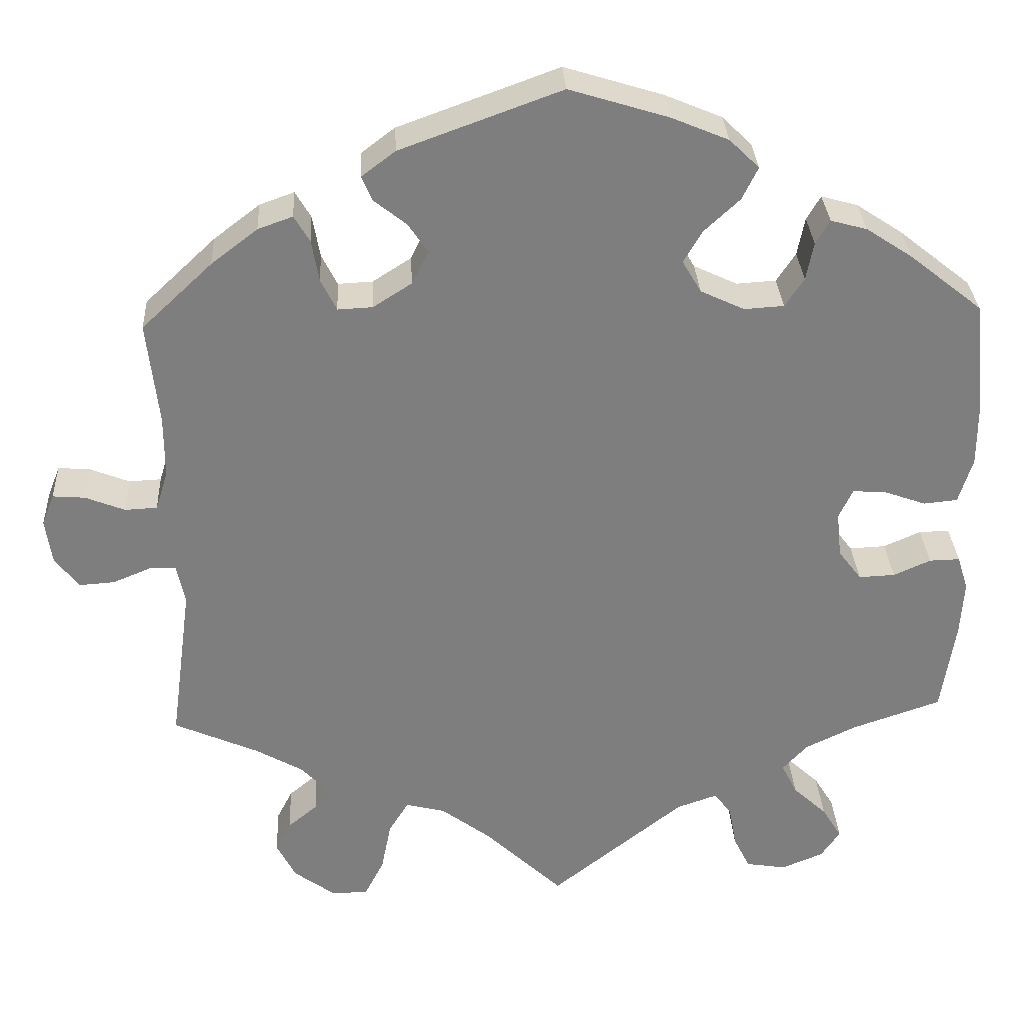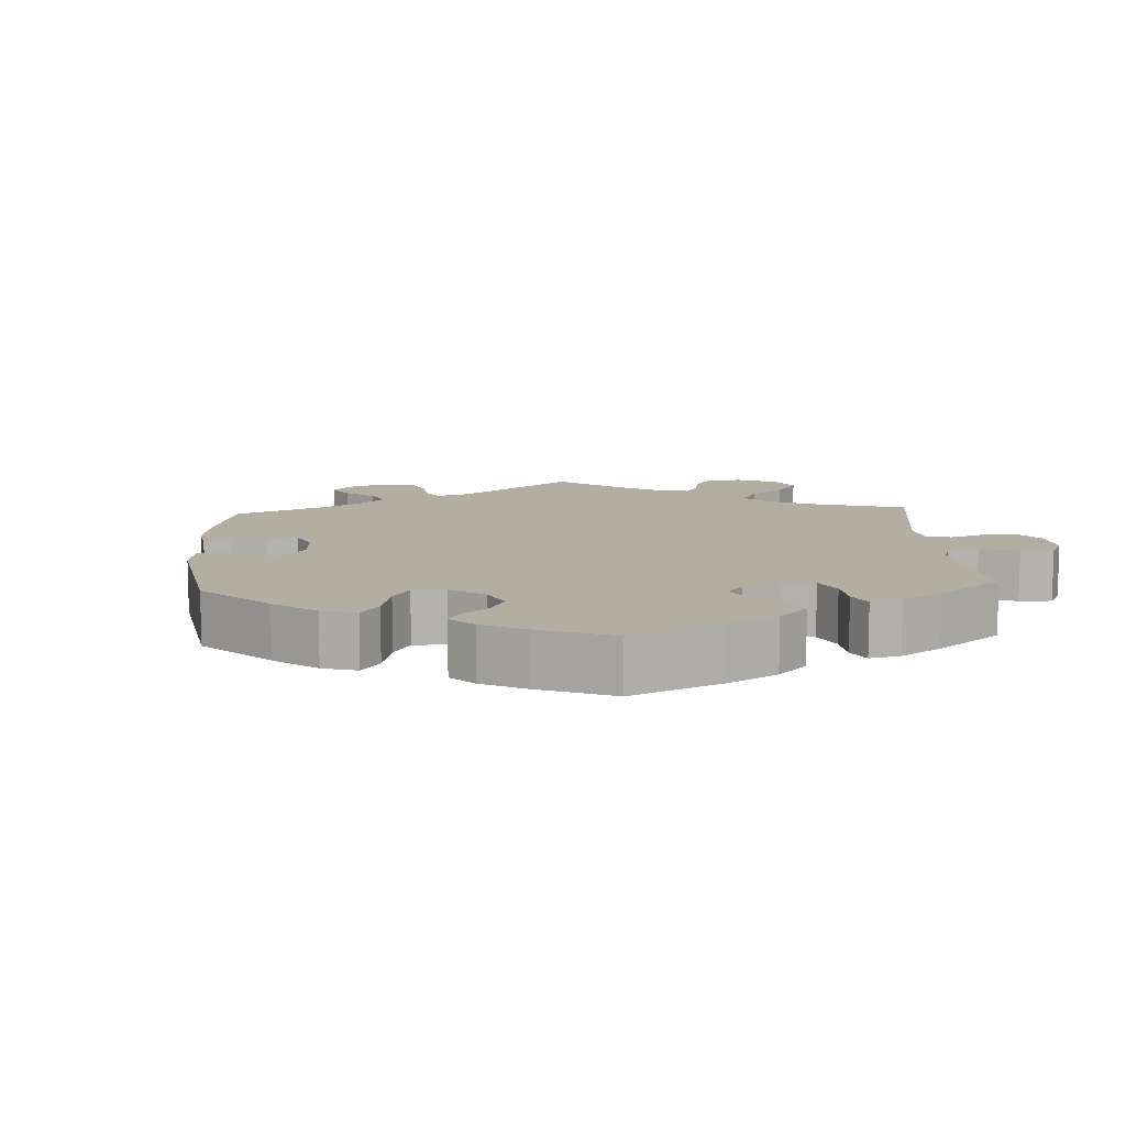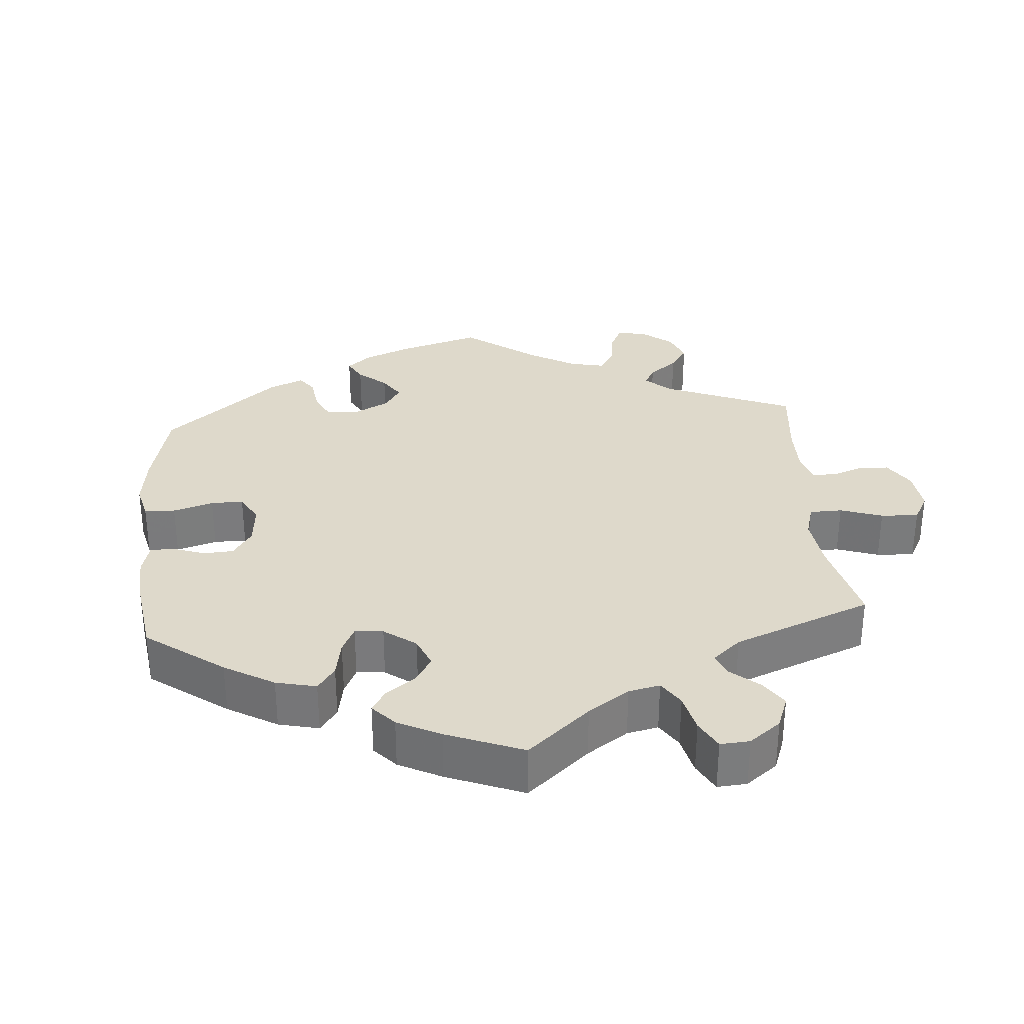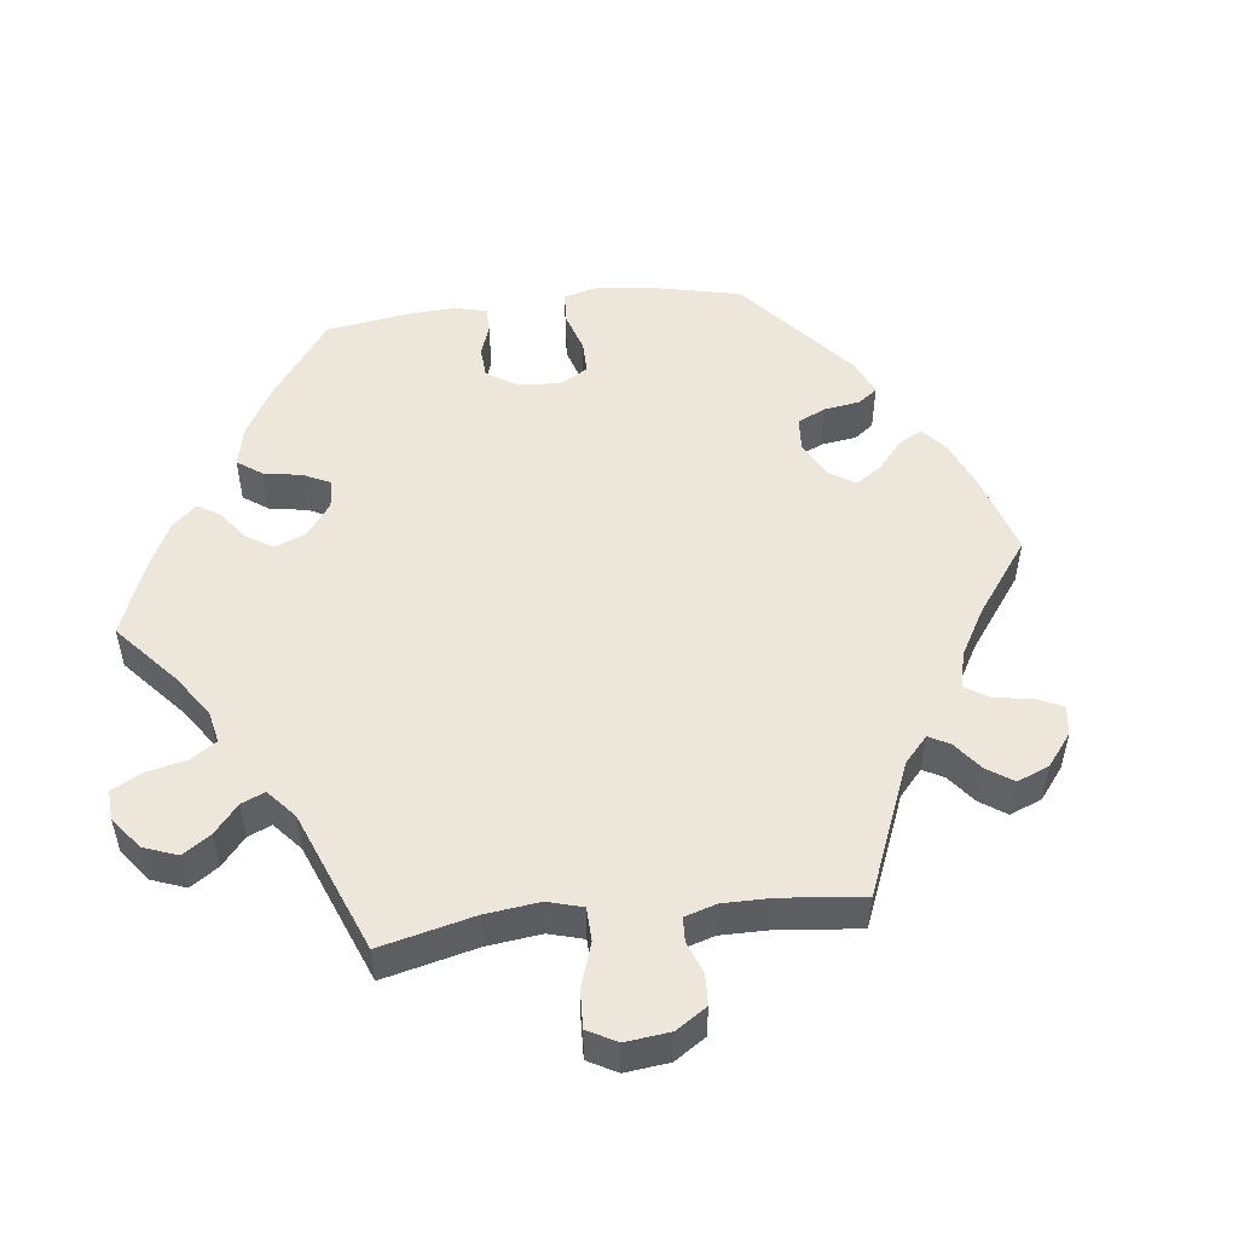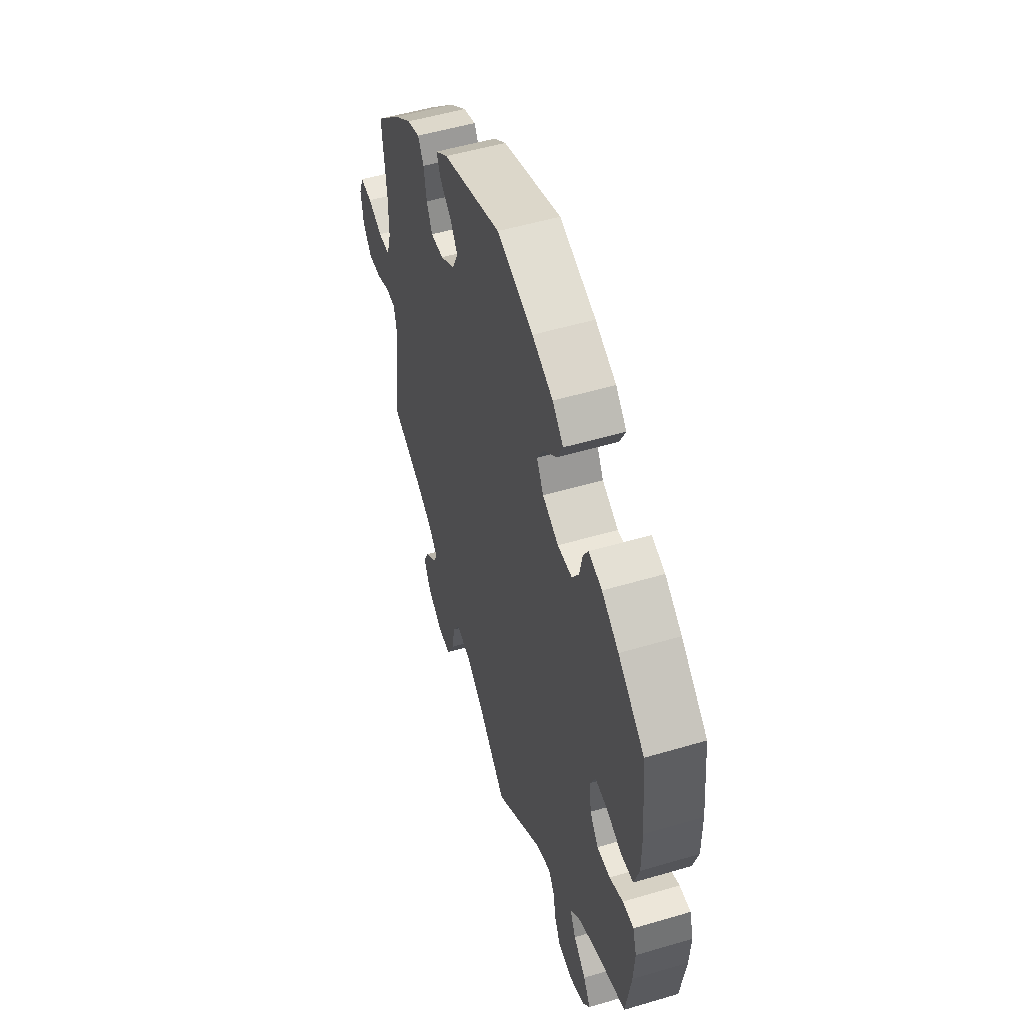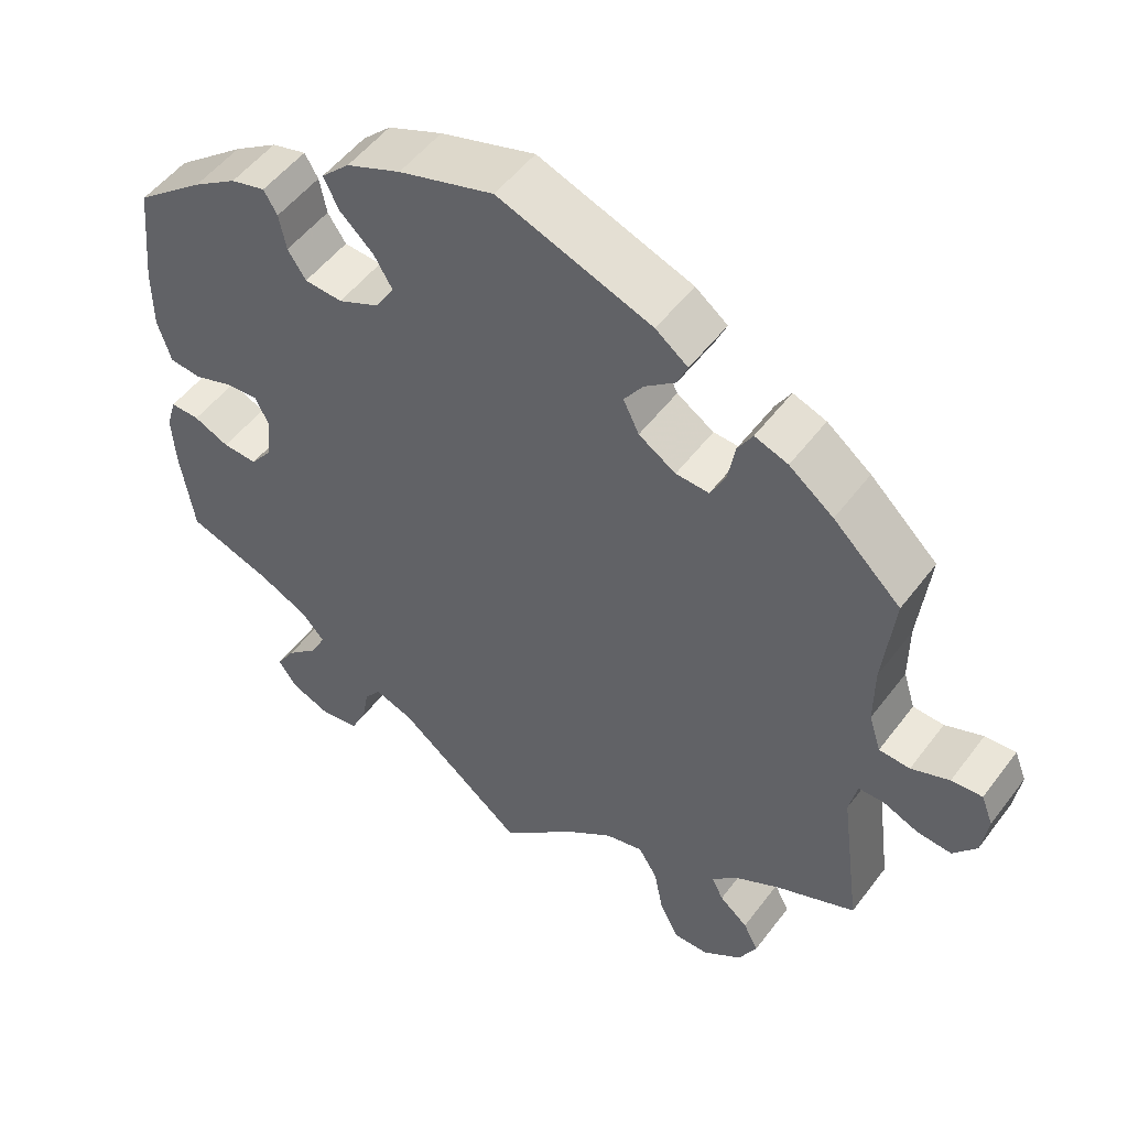
<metadata>
{"format":"obj","ext":"obj","renderer":"f3d","projection":"perspective","resolution":1024,"background":"white","views":[{"elev":30.9,"azim":-3.0,"up":"+Z"},{"elev":10.7,"azim":56.5,"up":"+Y"},{"elev":31.8,"azim":115.4,"up":"+Y"},{"elev":51.3,"azim":-157.0,"up":"+Y"},{"elev":52.4,"azim":72.3,"up":"+Z"},{"elev":51.6,"azim":-144.2,"up":"+Z"}]}
</metadata>
<code>
v 0.392 0.07 -0.326
v 0.33 0.07 -0.356
v 0.3 0.07 -0.389
v 0.319 0.07 -0.427
v 0.36 0.07 -0.465
v 0.384 0.07 -0.504
v 0.361 0.07 -0.538
v 0.31 0.07 -0.559
v 0.261 0.07 -0.551
v 0.241 0.07 -0.51
v 0.232 0.07 -0.46
v 0.211 0.07 -0.432
v 0.162 0.07 -0.449
v 0 0.07 -0.578
v -0.095 0.07 -0.488
v -0.155 0.07 -0.443
v -0.203 0.07 -0.431
v -0.227 0.07 -0.47
v -0.239 0.07 -0.531
v -0.263 0.07 -0.578
v -0.308 0.07 -0.577
v -0.357 0.07 -0.541
v -0.38 0.07 -0.496
v -0.361 0.07 -0.459
v -0.325 0.07 -0.429
v -0.31 0.07 -0.4
v -0.341 0.07 -0.367
v -0.399 0.07 -0.334
v -0.501 0.07 -0.289
v -0.475 0.07 -0.095
v -0.485 0.07 -0.048
v -0.517 0.07 -0.047
v -0.563 0.07 -0.066
v -0.606 0.07 -0.069
v -0.635 0.07 -0.032
v -0.643 0.07 0.023
v -0.628 0.07 0.061
v -0.589 0.07 0.058
v -0.541 0.07 0.039
v -0.502 0.07 0.041
v -0.487 0.07 0.089
v -0.487 0.07 0.164
v -0.501 0.07 0.289
v -0.415 0.07 0.37
v -0.359 0.07 0.413
v -0.317 0.07 0.428
v -0.298 0.07 0.396
v -0.289 0.07 0.345
v -0.27 0.07 0.307
v -0.228 0.07 0.309
v -0.181 0.07 0.339
v -0.161 0.07 0.38
v -0.185 0.07 0.415
v -0.224 0.07 0.446
v -0.237 0.07 0.476
v -0.196 0.07 0.507
v -0.001 0.07 0.578
v 0.119 0.07 0.541
v 0.188 0.07 0.512
v 0.224 0.07 0.477
v 0.205 0.07 0.438
v 0.162 0.07 0.398
v 0.139 0.07 0.359
v 0.162 0.07 0.32
v 0.215 0.07 0.295
v 0.263 0.07 0.298
v 0.286 0.07 0.333
v 0.295 0.07 0.379
v 0.312 0.07 0.408
v 0.356 0.07 0.396
v 0.412 0.07 0.359
v 0.5 0.07 0.289
v 0.514 0.07 0.156
v 0.514 0.07 0.076
v 0.497 0.07 0.021
v 0.456 0.07 0.017
v 0.406 0.07 0.035
v 0.365 0.07 0.038
v 0.348 0.07 0.002
v 0.354 0.07 -0.053
v 0.382 0.07 -0.09
v 0.426 0.07 -0.088
v 0.471 0.07 -0.068
v 0.508 0.07 -0.067
v 0.521 0.07 -0.109
v 0.517 0.07 -0.176
v 0.5 0.07 -0.289
v 0.392 0 -0.326
v 0.33 0 -0.356
v 0.3 0 -0.389
v 0.319 0 -0.427
v 0.36 0 -0.465
v 0.384 0 -0.504
v 0.361 0 -0.538
v 0.31 0 -0.559
v 0.261 0 -0.551
v 0.241 0 -0.51
v 0.232 0 -0.46
v 0.211 0 -0.432
v 0.162 0 -0.449
v 0 0 -0.578
v -0.095 0 -0.488
v -0.155 0 -0.443
v -0.203 0 -0.431
v -0.227 0 -0.47
v -0.239 0 -0.531
v -0.263 0 -0.578
v -0.308 0 -0.577
v -0.357 0 -0.541
v -0.38 0 -0.496
v -0.361 0 -0.459
v -0.325 0 -0.429
v -0.31 0 -0.4
v -0.341 0 -0.367
v -0.399 0 -0.334
v -0.501 0 -0.289
v -0.475 0 -0.095
v -0.485 0 -0.048
v -0.517 0 -0.047
v -0.563 0 -0.066
v -0.606 0 -0.069
v -0.635 0 -0.032
v -0.643 0 0.023
v -0.628 0 0.061
v -0.589 0 0.058
v -0.541 0 0.039
v -0.502 0 0.041
v -0.487 0 0.089
v -0.487 0 0.164
v -0.501 0 0.289
v -0.415 0 0.37
v -0.359 0 0.413
v -0.317 0 0.428
v -0.298 0 0.396
v -0.289 0 0.345
v -0.27 0 0.307
v -0.228 0 0.309
v -0.181 0 0.339
v -0.161 0 0.38
v -0.185 0 0.415
v -0.224 0 0.446
v -0.237 0 0.476
v -0.196 0 0.507
v -0.001 0 0.578
v 0.119 0 0.541
v 0.188 0 0.512
v 0.224 0 0.477
v 0.205 0 0.438
v 0.162 0 0.398
v 0.139 0 0.359
v 0.162 0 0.32
v 0.215 0 0.295
v 0.263 0 0.298
v 0.286 0 0.333
v 0.295 0 0.379
v 0.312 0 0.408
v 0.356 0 0.396
v 0.412 0 0.359
v 0.5 0 0.289
v 0.514 0 0.156
v 0.514 0 0.076
v 0.497 0 0.021
v 0.456 0 0.017
v 0.406 0 0.035
v 0.365 0 0.038
v 0.348 0 0.002
v 0.354 0 -0.053
v 0.382 0 -0.09
v 0.426 0 -0.088
v 0.471 0 -0.068
v 0.508 0 -0.067
v 0.521 0 -0.109
v 0.517 0 -0.176
v 0.5 0 -0.289
f 86 87 1
f 85 86 1 2
f 82 83 84 85
f 81 82 85 2
f 80 81 2 3
f 79 80 3
f 74 75 76 77
f 74 77 78
f 73 74 78
f 72 73 78
f 71 72 78
f 70 71 78 79
f 67 68 69 70
f 66 67 70 79
f 59 60 61 62
f 59 62 63
f 58 59 63
f 57 58 63
f 56 57 63 64
f 53 54 55 56
f 52 53 56 64
f 45 46 47 48
f 45 48 49
f 42 43 44 45
f 41 42 45 49
f 40 41 49 50
f 36 37 38 39
f 36 39 40
f 35 36 40
f 32 33 34 35
f 31 32 35 40
f 30 31 40 50
f 28 29 30 50
f 22 23 24 25
f 22 25 26
f 21 22 26
f 18 19 20 21
f 17 18 21 26
f 16 17 26 27
f 13 14 15
f 12 13 15 16
f 8 9 10 11
f 8 11 12
f 7 8 12
f 4 5 6 7
f 3 4 7 12
f 65 66 79 3
f 51 52 64 65
f 28 50 51 65
f 16 27 28 65
f 3 12 16 65
f 88 174 173
f 89 88 173 172
f 172 171 170 169
f 89 172 169 168
f 90 89 168 167
f 90 167 166
f 164 163 162 161
f 165 164 161
f 165 161 160
f 165 160 159
f 165 159 158
f 166 165 158 157
f 157 156 155 154
f 166 157 154 153
f 149 148 147 146
f 150 149 146
f 150 146 145
f 150 145 144
f 151 150 144 143
f 143 142 141 140
f 151 143 140 139
f 135 134 133 132
f 136 135 132
f 132 131 130 129
f 136 132 129 128
f 137 136 128 127
f 126 125 124 123
f 127 126 123
f 127 123 122
f 122 121 120 119
f 127 122 119 118
f 137 127 118 117
f 137 117 116 115
f 112 111 110 109
f 113 112 109
f 113 109 108
f 108 107 106 105
f 113 108 105 104
f 114 113 104 103
f 102 101 100
f 103 102 100 99
f 98 97 96 95
f 99 98 95
f 99 95 94
f 94 93 92 91
f 99 94 91 90
f 90 166 153 152
f 152 151 139 138
f 152 138 137 115
f 152 115 114 103
f 152 103 99 90
f 1 88 89 2
f 2 89 90 3
f 3 90 91 4
f 4 91 92 5
f 5 92 93 6
f 6 93 94 7
f 7 94 95 8
f 8 95 96 9
f 9 96 97 10
f 10 97 98 11
f 11 98 99 12
f 12 99 100 13
f 13 100 101 14
f 14 101 102 15
f 15 102 103 16
f 16 103 104 17
f 17 104 105 18
f 18 105 106 19
f 19 106 107 20
f 20 107 108 21
f 21 108 109 22
f 22 109 110 23
f 23 110 111 24
f 24 111 112 25
f 25 112 113 26
f 26 113 114 27
f 27 114 115 28
f 28 115 116 29
f 29 116 117 30
f 30 117 118 31
f 31 118 119 32
f 32 119 120 33
f 33 120 121 34
f 34 121 122 35
f 35 122 123 36
f 36 123 124 37
f 37 124 125 38
f 38 125 126 39
f 39 126 127 40
f 40 127 128 41
f 41 128 129 42
f 42 129 130 43
f 43 130 131 44
f 44 131 132 45
f 45 132 133 46
f 46 133 134 47
f 47 134 135 48
f 48 135 136 49
f 49 136 137 50
f 50 137 138 51
f 51 138 139 52
f 52 139 140 53
f 53 140 141 54
f 54 141 142 55
f 55 142 143 56
f 56 143 144 57
f 57 144 145 58
f 58 145 146 59
f 59 146 147 60
f 60 147 148 61
f 61 148 149 62
f 62 149 150 63
f 63 150 151 64
f 64 151 152 65
f 65 152 153 66
f 66 153 154 67
f 67 154 155 68
f 68 155 156 69
f 69 156 157 70
f 70 157 158 71
f 71 158 159 72
f 72 159 160 73
f 73 160 161 74
f 74 161 162 75
f 75 162 163 76
f 76 163 164 77
f 77 164 165 78
f 78 165 166 79
f 79 166 167 80
f 80 167 168 81
f 81 168 169 82
f 82 169 170 83
f 83 170 171 84
f 84 171 172 85
f 85 172 173 86
f 86 173 174 87
f 87 174 88 1

</code>
